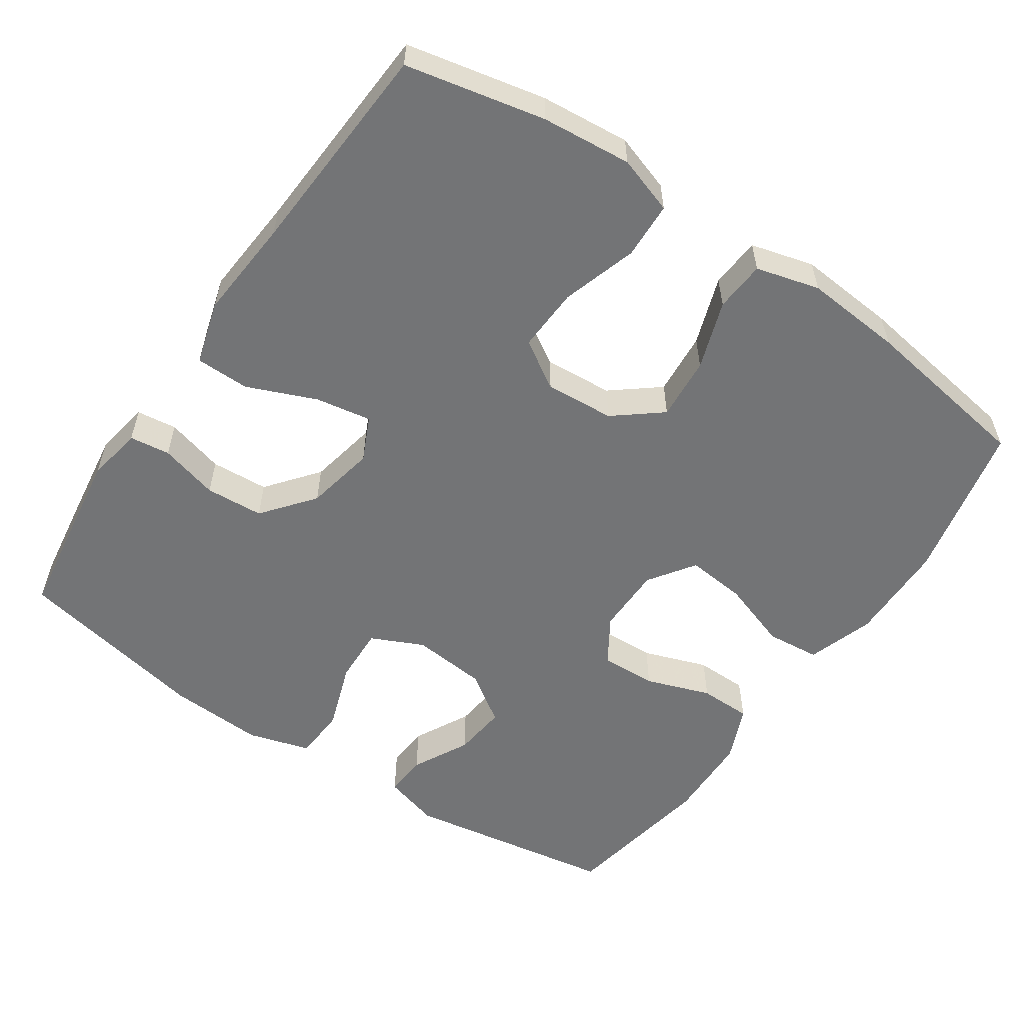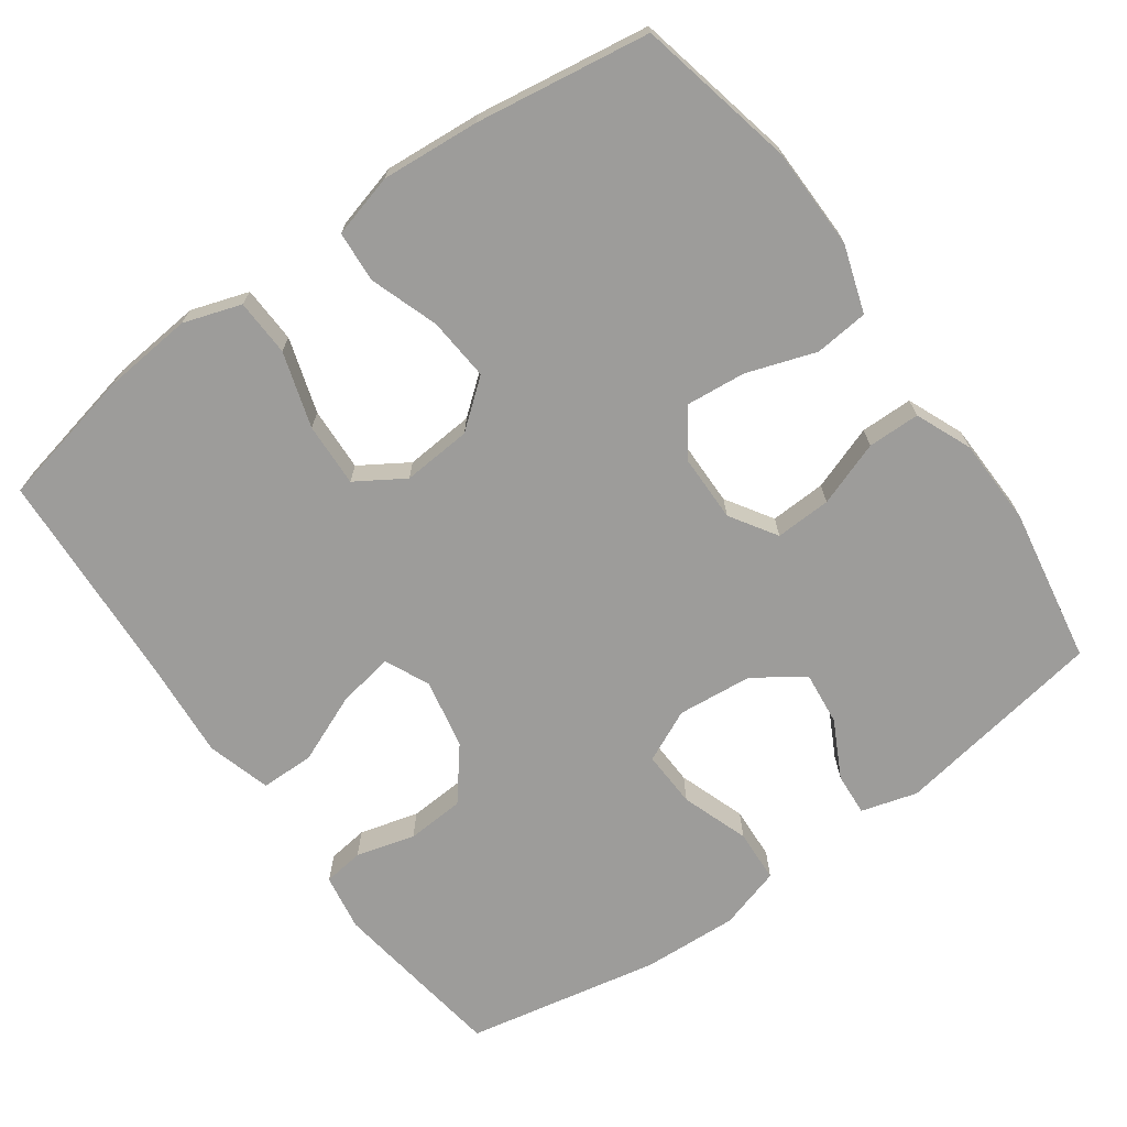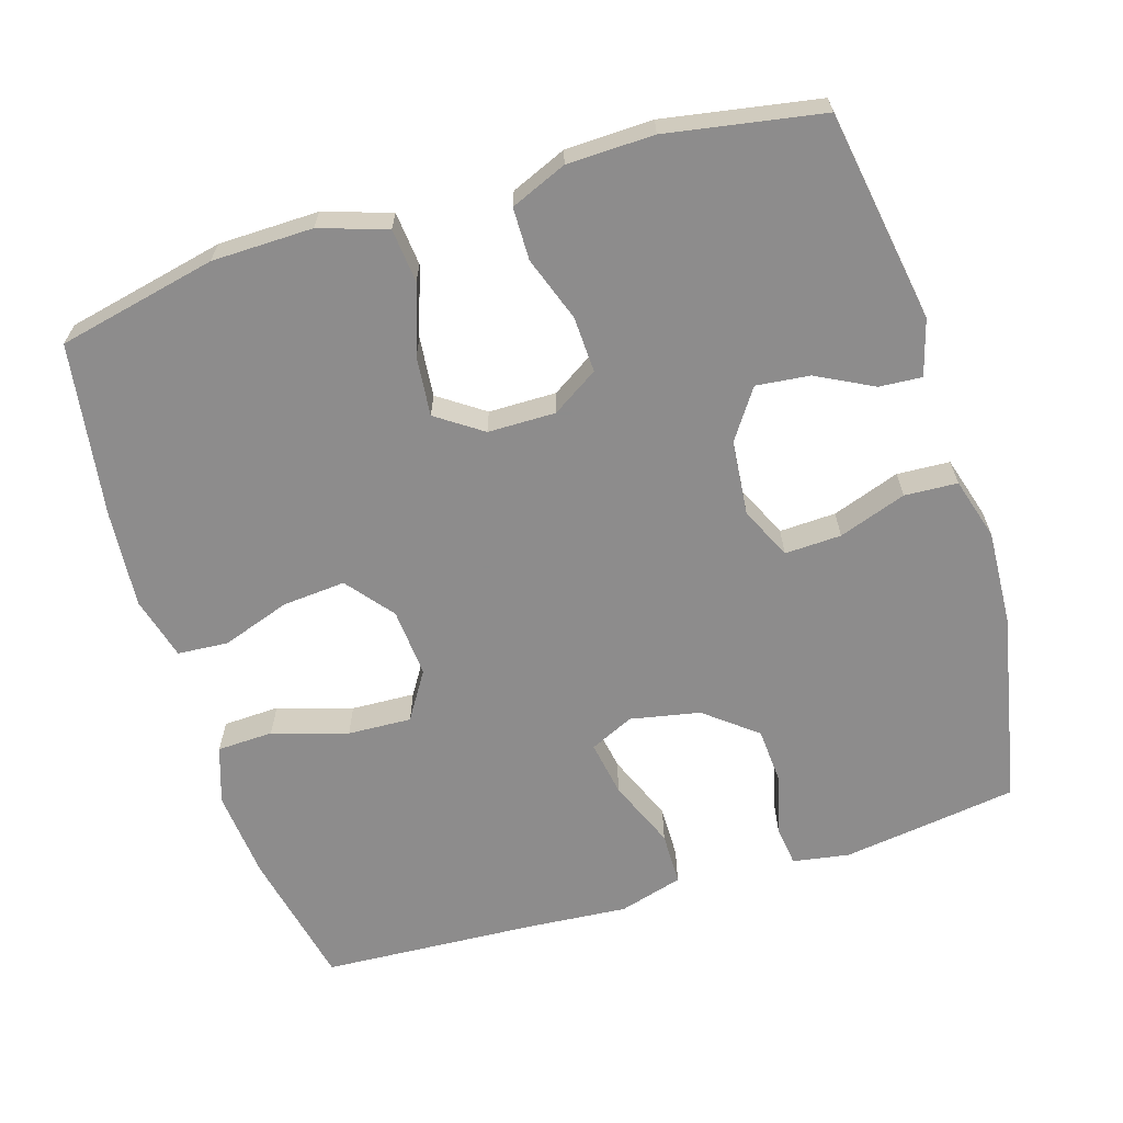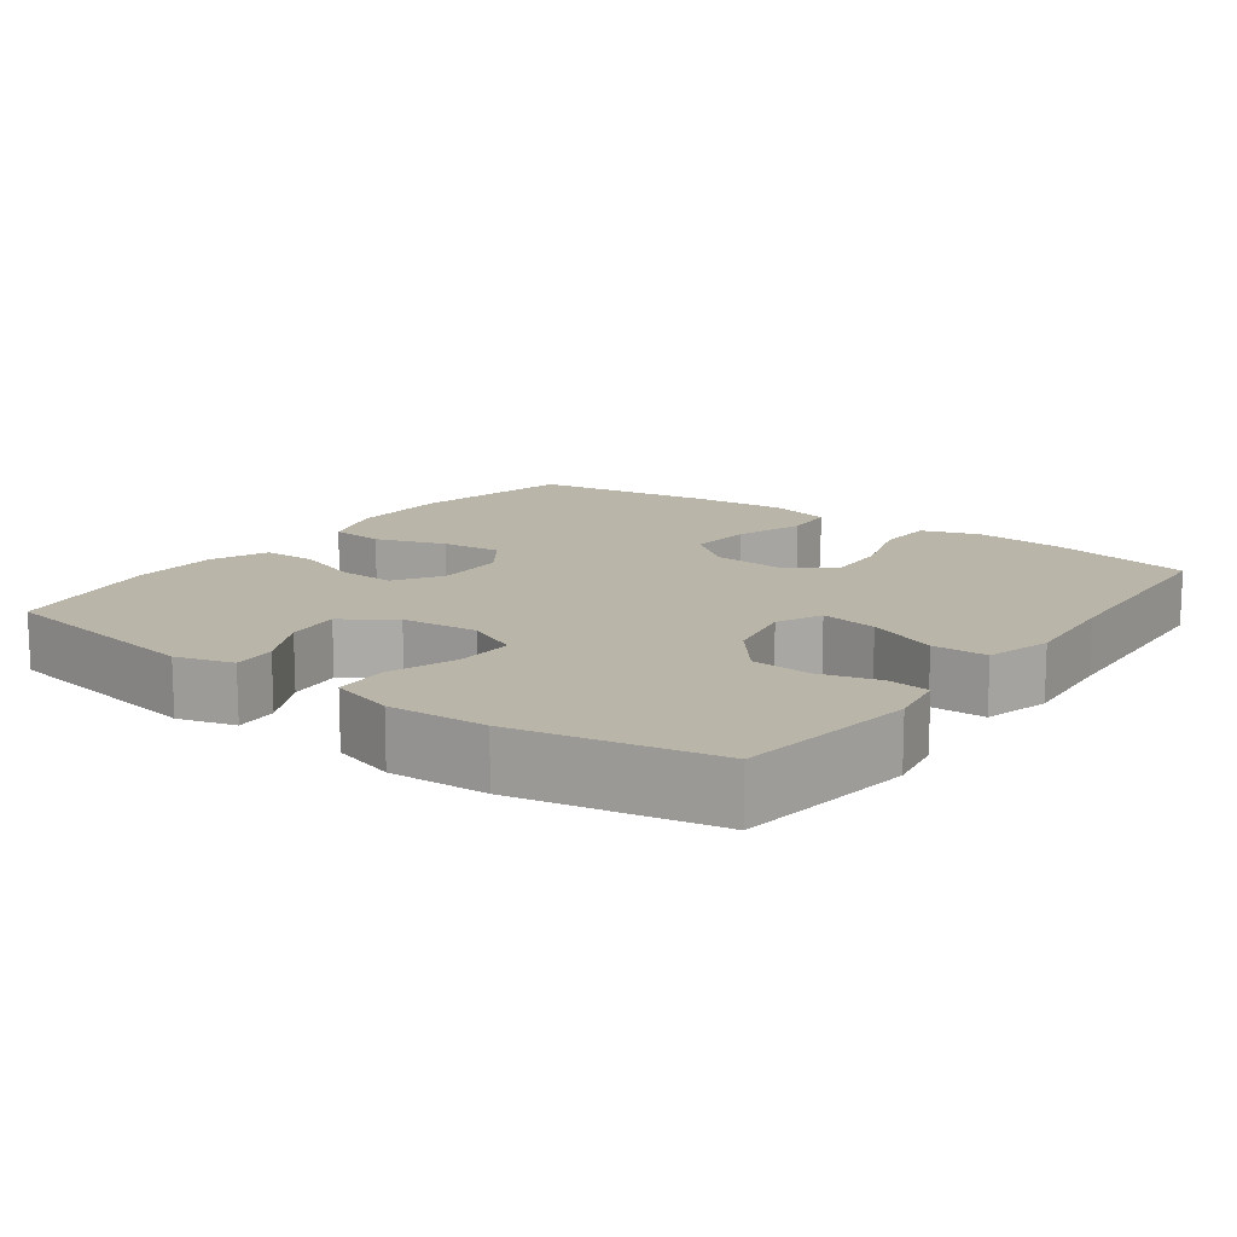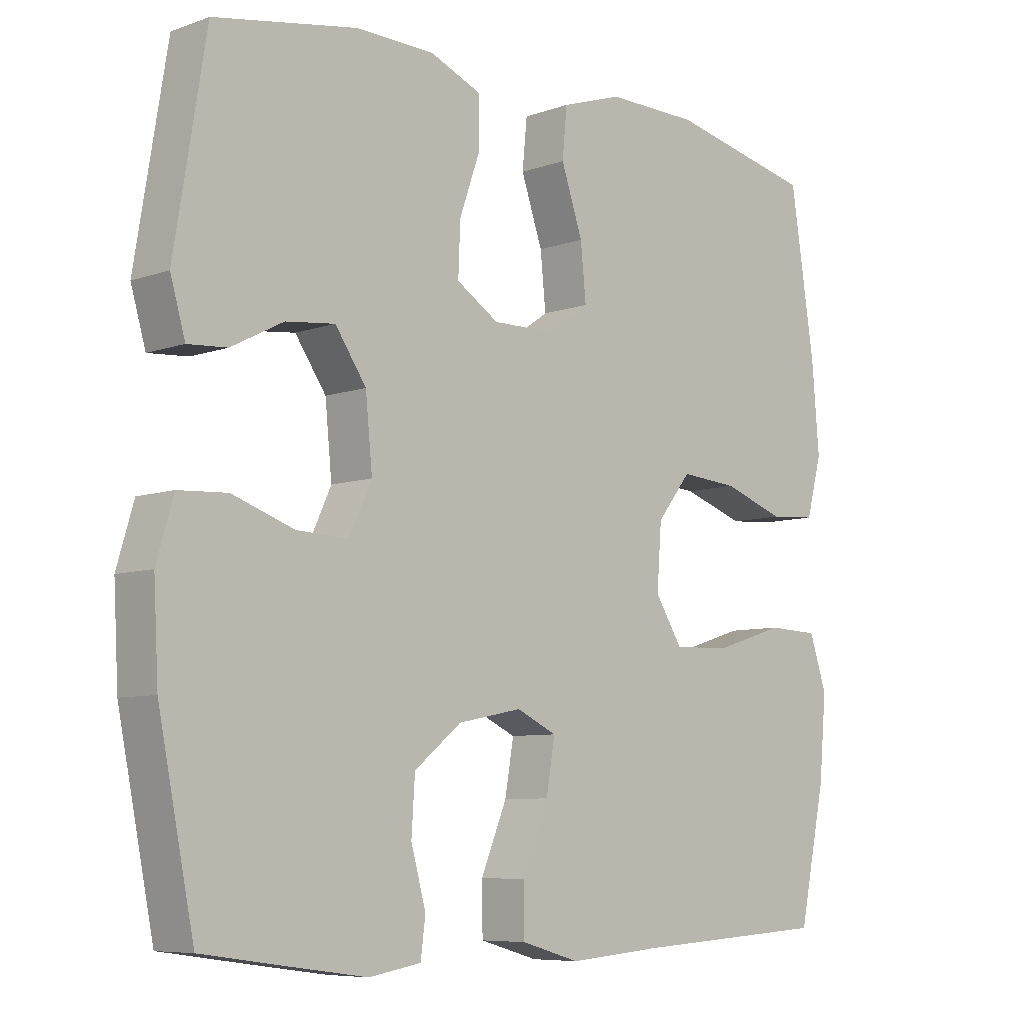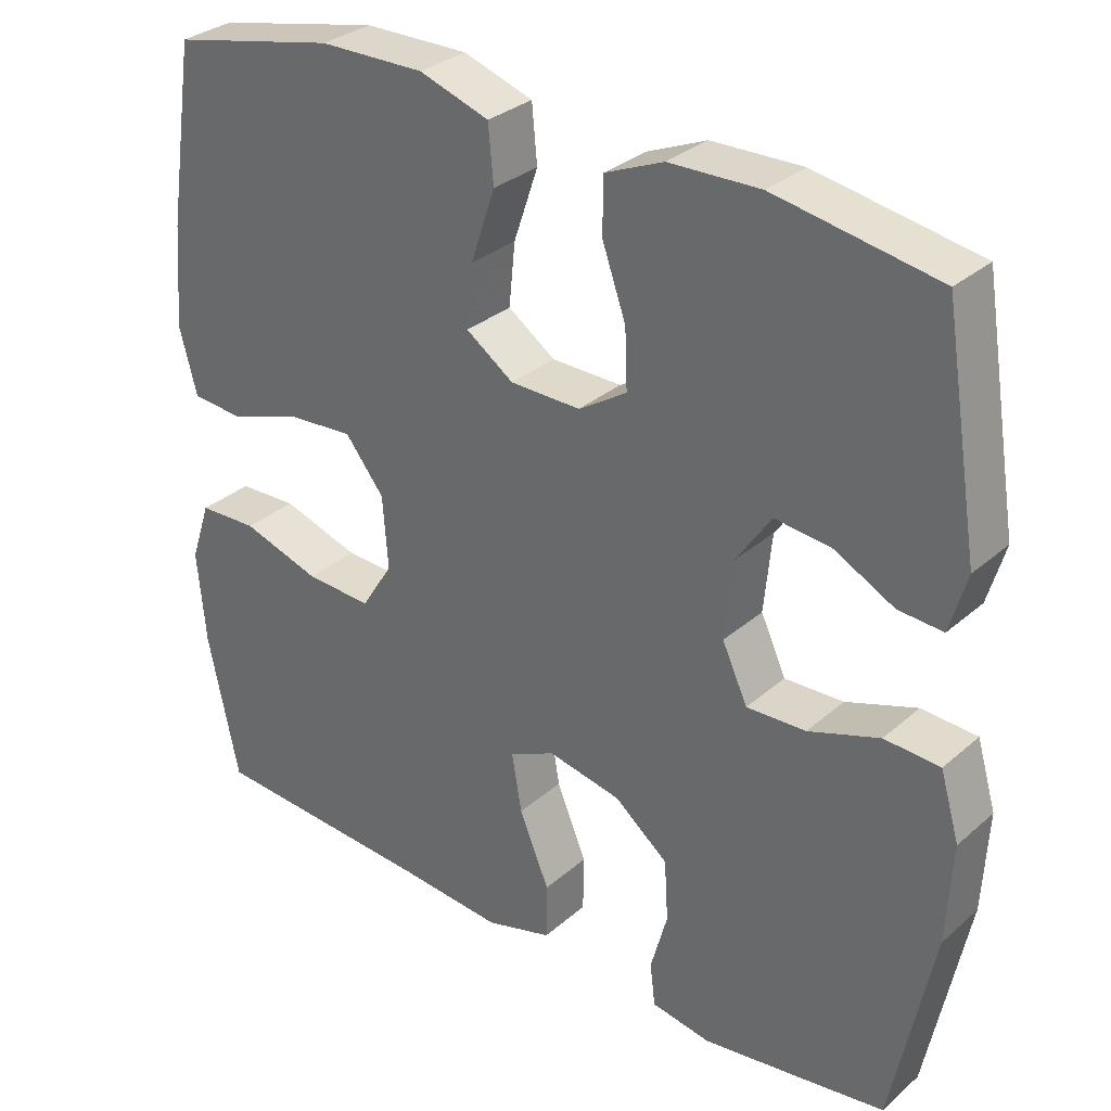
<metadata>
{"format":"obj","ext":"obj","renderer":"f3d","projection":"perspective","resolution":1024,"background":"white","views":[{"elev":-56.1,"azim":-124.2,"up":"+Y"},{"elev":-70.1,"azim":-54.3,"up":"+Y"},{"elev":-64.3,"azim":17.2,"up":"+Y"},{"elev":13.7,"azim":126.1,"up":"+Y"},{"elev":-7.4,"azim":135.3,"up":"+Z"},{"elev":31.2,"azim":39.4,"up":"+Z"}]}
</metadata>
<code>
v -0.5 0.07 -0.5
v -0.54 0.07 -0.311
v -0.551 0.07 -0.189
v -0.525 0.07 -0.111
v -0.448 0.07 -0.108
v -0.346 0.07 -0.14
v -0.259 0.07 -0.144
v -0.218 0.07 -0.079
v -0.225 0.07 0.015
v -0.276 0.07 0.079
v -0.362 0.07 0.072
v -0.455 0.07 0.04
v -0.524 0.07 0.045
v -0.547 0.07 0.131
v -0.536 0.07 0.264
v -0.5 0.07 0.5
v -0.284 0.07 0.547
v -0.147 0.07 0.549
v -0.056 0.07 0.519
v -0.049 0.07 0.446
v -0.081 0.07 0.352
v -0.089 0.07 0.271
v -0.027 0.07 0.228
v 0.065 0.07 0.227
v 0.128 0.07 0.267
v 0.125 0.07 0.343
v 0.094 0.07 0.431
v 0.095 0.07 0.502
v 0.171 0.07 0.534
v 0.289 0.07 0.537
v 0.5 0.07 0.5
v 0.547 0.07 0.212
v 0.525 0.07 0.136
v 0.467 0.07 0.14
v 0.39 0.07 0.18
v 0.317 0.07 0.188
v 0.271 0.07 0.121
v 0.261 0.07 0.019
v 0.294 0.07 -0.052
v 0.371 0.07 -0.049
v 0.463 0.07 -0.017
v 0.535 0.07 -0.021
v 0.56 0.07 -0.106
v 0.553 0.07 -0.236
v 0.5 0.07 -0.5
v 0.375 0.07 -0.518
v 0.26 0.07 -0.534
v 0.183 0.07 -0.521
v 0.176 0.07 -0.466
v 0.198 0.07 -0.386
v 0.193 0.07 -0.307
v 0.123 0.07 -0.251
v 0.028 0.07 -0.232
v -0.032 0.07 -0.26
v -0.019 0.07 -0.336
v 0.02 0.07 -0.43
v 0.019 0.07 -0.503
v -0.068 0.07 -0.528
v -0.205 0.07 -0.517
v -0.5 0 -0.5
v -0.54 0 -0.311
v -0.551 0 -0.189
v -0.525 0 -0.111
v -0.448 0 -0.108
v -0.346 0 -0.14
v -0.259 0 -0.144
v -0.218 0 -0.079
v -0.225 0 0.015
v -0.276 0 0.079
v -0.362 0 0.072
v -0.455 0 0.04
v -0.524 0 0.045
v -0.547 0 0.131
v -0.536 0 0.264
v -0.5 0 0.5
v -0.284 0 0.547
v -0.147 0 0.549
v -0.056 0 0.519
v -0.049 0 0.446
v -0.081 0 0.352
v -0.089 0 0.271
v -0.027 0 0.228
v 0.065 0 0.227
v 0.128 0 0.267
v 0.125 0 0.343
v 0.094 0 0.431
v 0.095 0 0.502
v 0.171 0 0.534
v 0.289 0 0.537
v 0.5 0 0.5
v 0.547 0 0.212
v 0.525 0 0.136
v 0.467 0 0.14
v 0.39 0 0.18
v 0.317 0 0.188
v 0.271 0 0.121
v 0.261 0 0.019
v 0.294 0 -0.052
v 0.371 0 -0.049
v 0.463 0 -0.017
v 0.535 0 -0.021
v 0.56 0 -0.106
v 0.553 0 -0.236
v 0.5 0 -0.5
v 0.375 0 -0.518
v 0.26 0 -0.534
v 0.183 0 -0.521
v 0.176 0 -0.466
v 0.198 0 -0.386
v 0.193 0 -0.307
v 0.123 0 -0.251
v 0.028 0 -0.232
v -0.032 0 -0.26
v -0.019 0 -0.336
v 0.02 0 -0.43
v 0.019 0 -0.503
v -0.068 0 -0.528
v -0.205 0 -0.517
f 56 57 58 59
f 55 56 59 1
f 54 55 1 2
f 53 54 2 3
f 47 48 49 50
f 47 50 51
f 46 47 51
f 45 46 51
f 44 45 51 52
f 40 41 42 43
f 39 40 43 44
f 32 33 34 35
f 32 35 36
f 31 32 36
f 30 31 36 37
f 26 27 28 29
f 25 26 29 30
f 18 19 20 21
f 18 21 22
f 17 18 22
f 16 17 22
f 15 16 22 23
f 11 12 13 14
f 10 11 14 15
f 3 4 5 6
f 53 3 6 7
f 39 44 52 53
f 38 39 53 7
f 25 30 37 38
f 24 25 38 7
f 10 15 23
f 9 10 23 24
f 8 9 24
f 7 8 24
f 118 117 116 115
f 60 118 115 114
f 61 60 114 113
f 62 61 113 112
f 109 108 107 106
f 110 109 106
f 110 106 105
f 110 105 104
f 111 110 104 103
f 102 101 100 99
f 103 102 99 98
f 94 93 92 91
f 95 94 91
f 95 91 90
f 96 95 90 89
f 88 87 86 85
f 89 88 85 84
f 80 79 78 77
f 81 80 77
f 81 77 76
f 81 76 75
f 82 81 75 74
f 73 72 71 70
f 74 73 70 69
f 65 64 63 62
f 66 65 62 112
f 112 111 103 98
f 66 112 98 97
f 97 96 89 84
f 66 97 84 83
f 82 74 69
f 83 82 69 68
f 83 68 67
f 83 67 66
f 1 60 61 2
f 2 61 62 3
f 3 62 63 4
f 4 63 64 5
f 5 64 65 6
f 6 65 66 7
f 7 66 67 8
f 8 67 68 9
f 9 68 69 10
f 10 69 70 11
f 11 70 71 12
f 12 71 72 13
f 13 72 73 14
f 14 73 74 15
f 15 74 75 16
f 16 75 76 17
f 17 76 77 18
f 18 77 78 19
f 19 78 79 20
f 20 79 80 21
f 21 80 81 22
f 22 81 82 23
f 23 82 83 24
f 24 83 84 25
f 25 84 85 26
f 26 85 86 27
f 27 86 87 28
f 28 87 88 29
f 29 88 89 30
f 30 89 90 31
f 31 90 91 32
f 32 91 92 33
f 33 92 93 34
f 34 93 94 35
f 35 94 95 36
f 36 95 96 37
f 37 96 97 38
f 38 97 98 39
f 39 98 99 40
f 40 99 100 41
f 41 100 101 42
f 42 101 102 43
f 43 102 103 44
f 44 103 104 45
f 45 104 105 46
f 46 105 106 47
f 47 106 107 48
f 48 107 108 49
f 49 108 109 50
f 50 109 110 51
f 51 110 111 52
f 52 111 112 53
f 53 112 113 54
f 54 113 114 55
f 55 114 115 56
f 56 115 116 57
f 57 116 117 58
f 58 117 118 59
f 59 118 60 1

</code>
